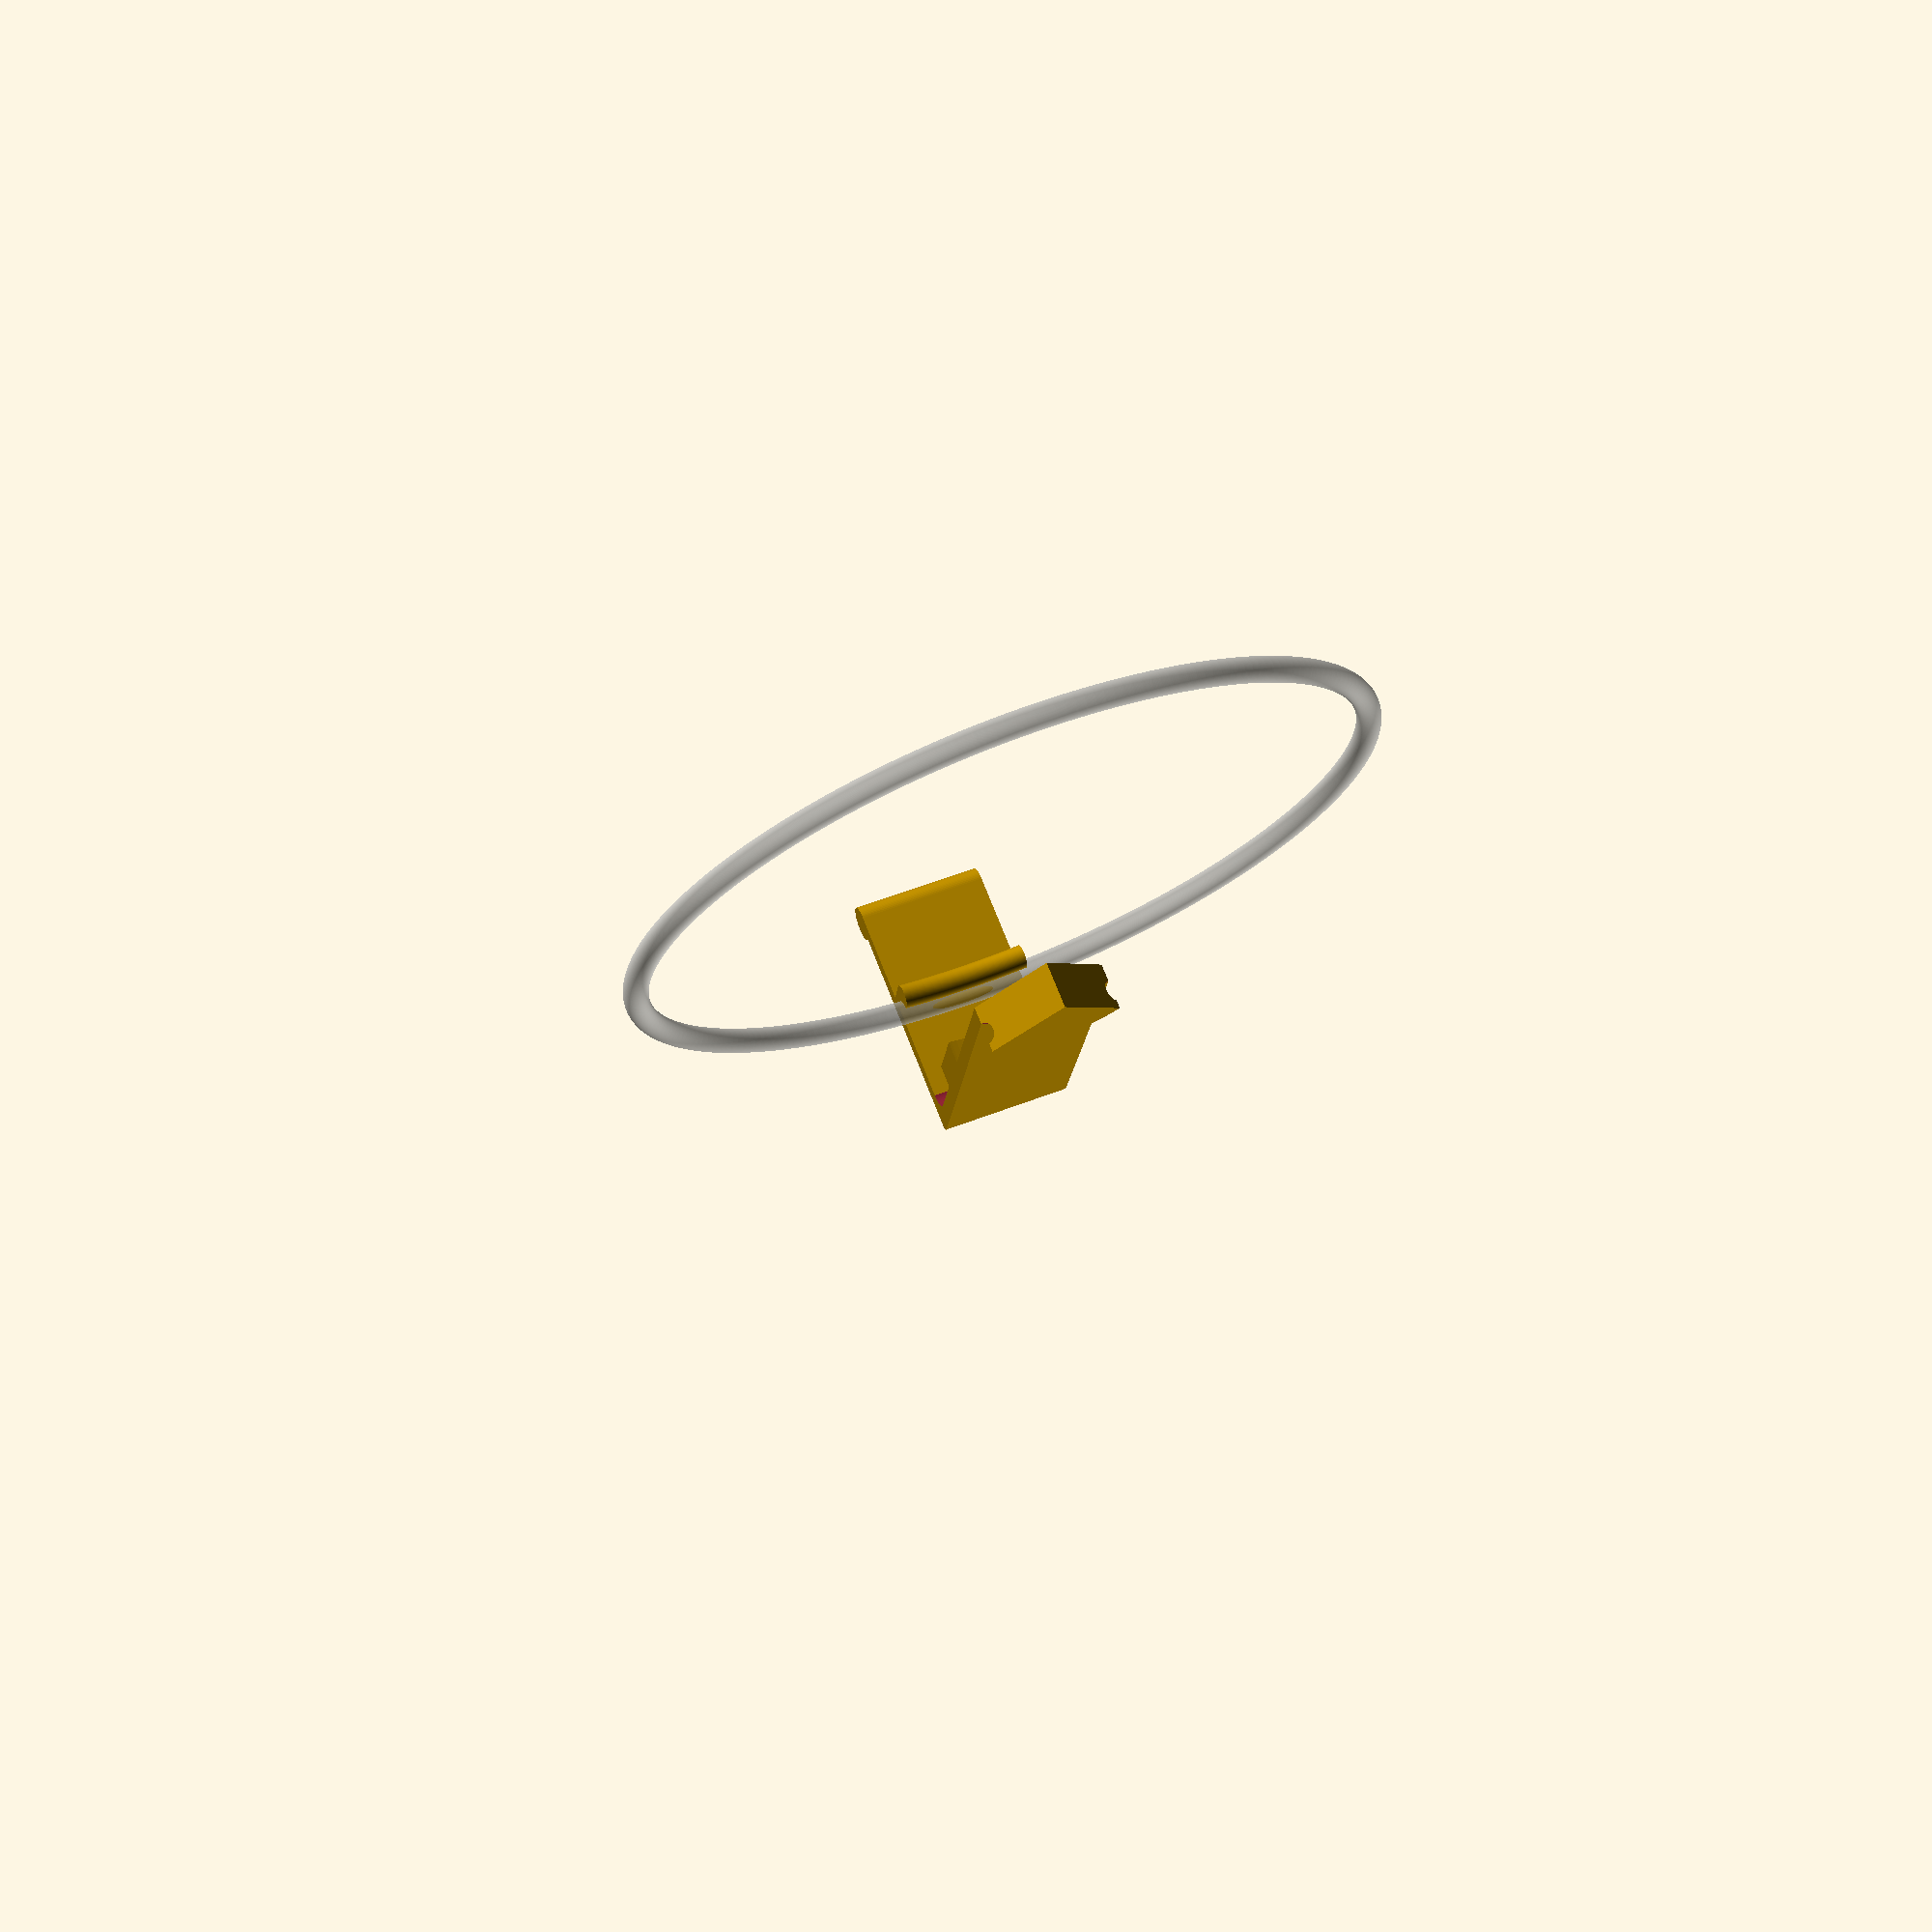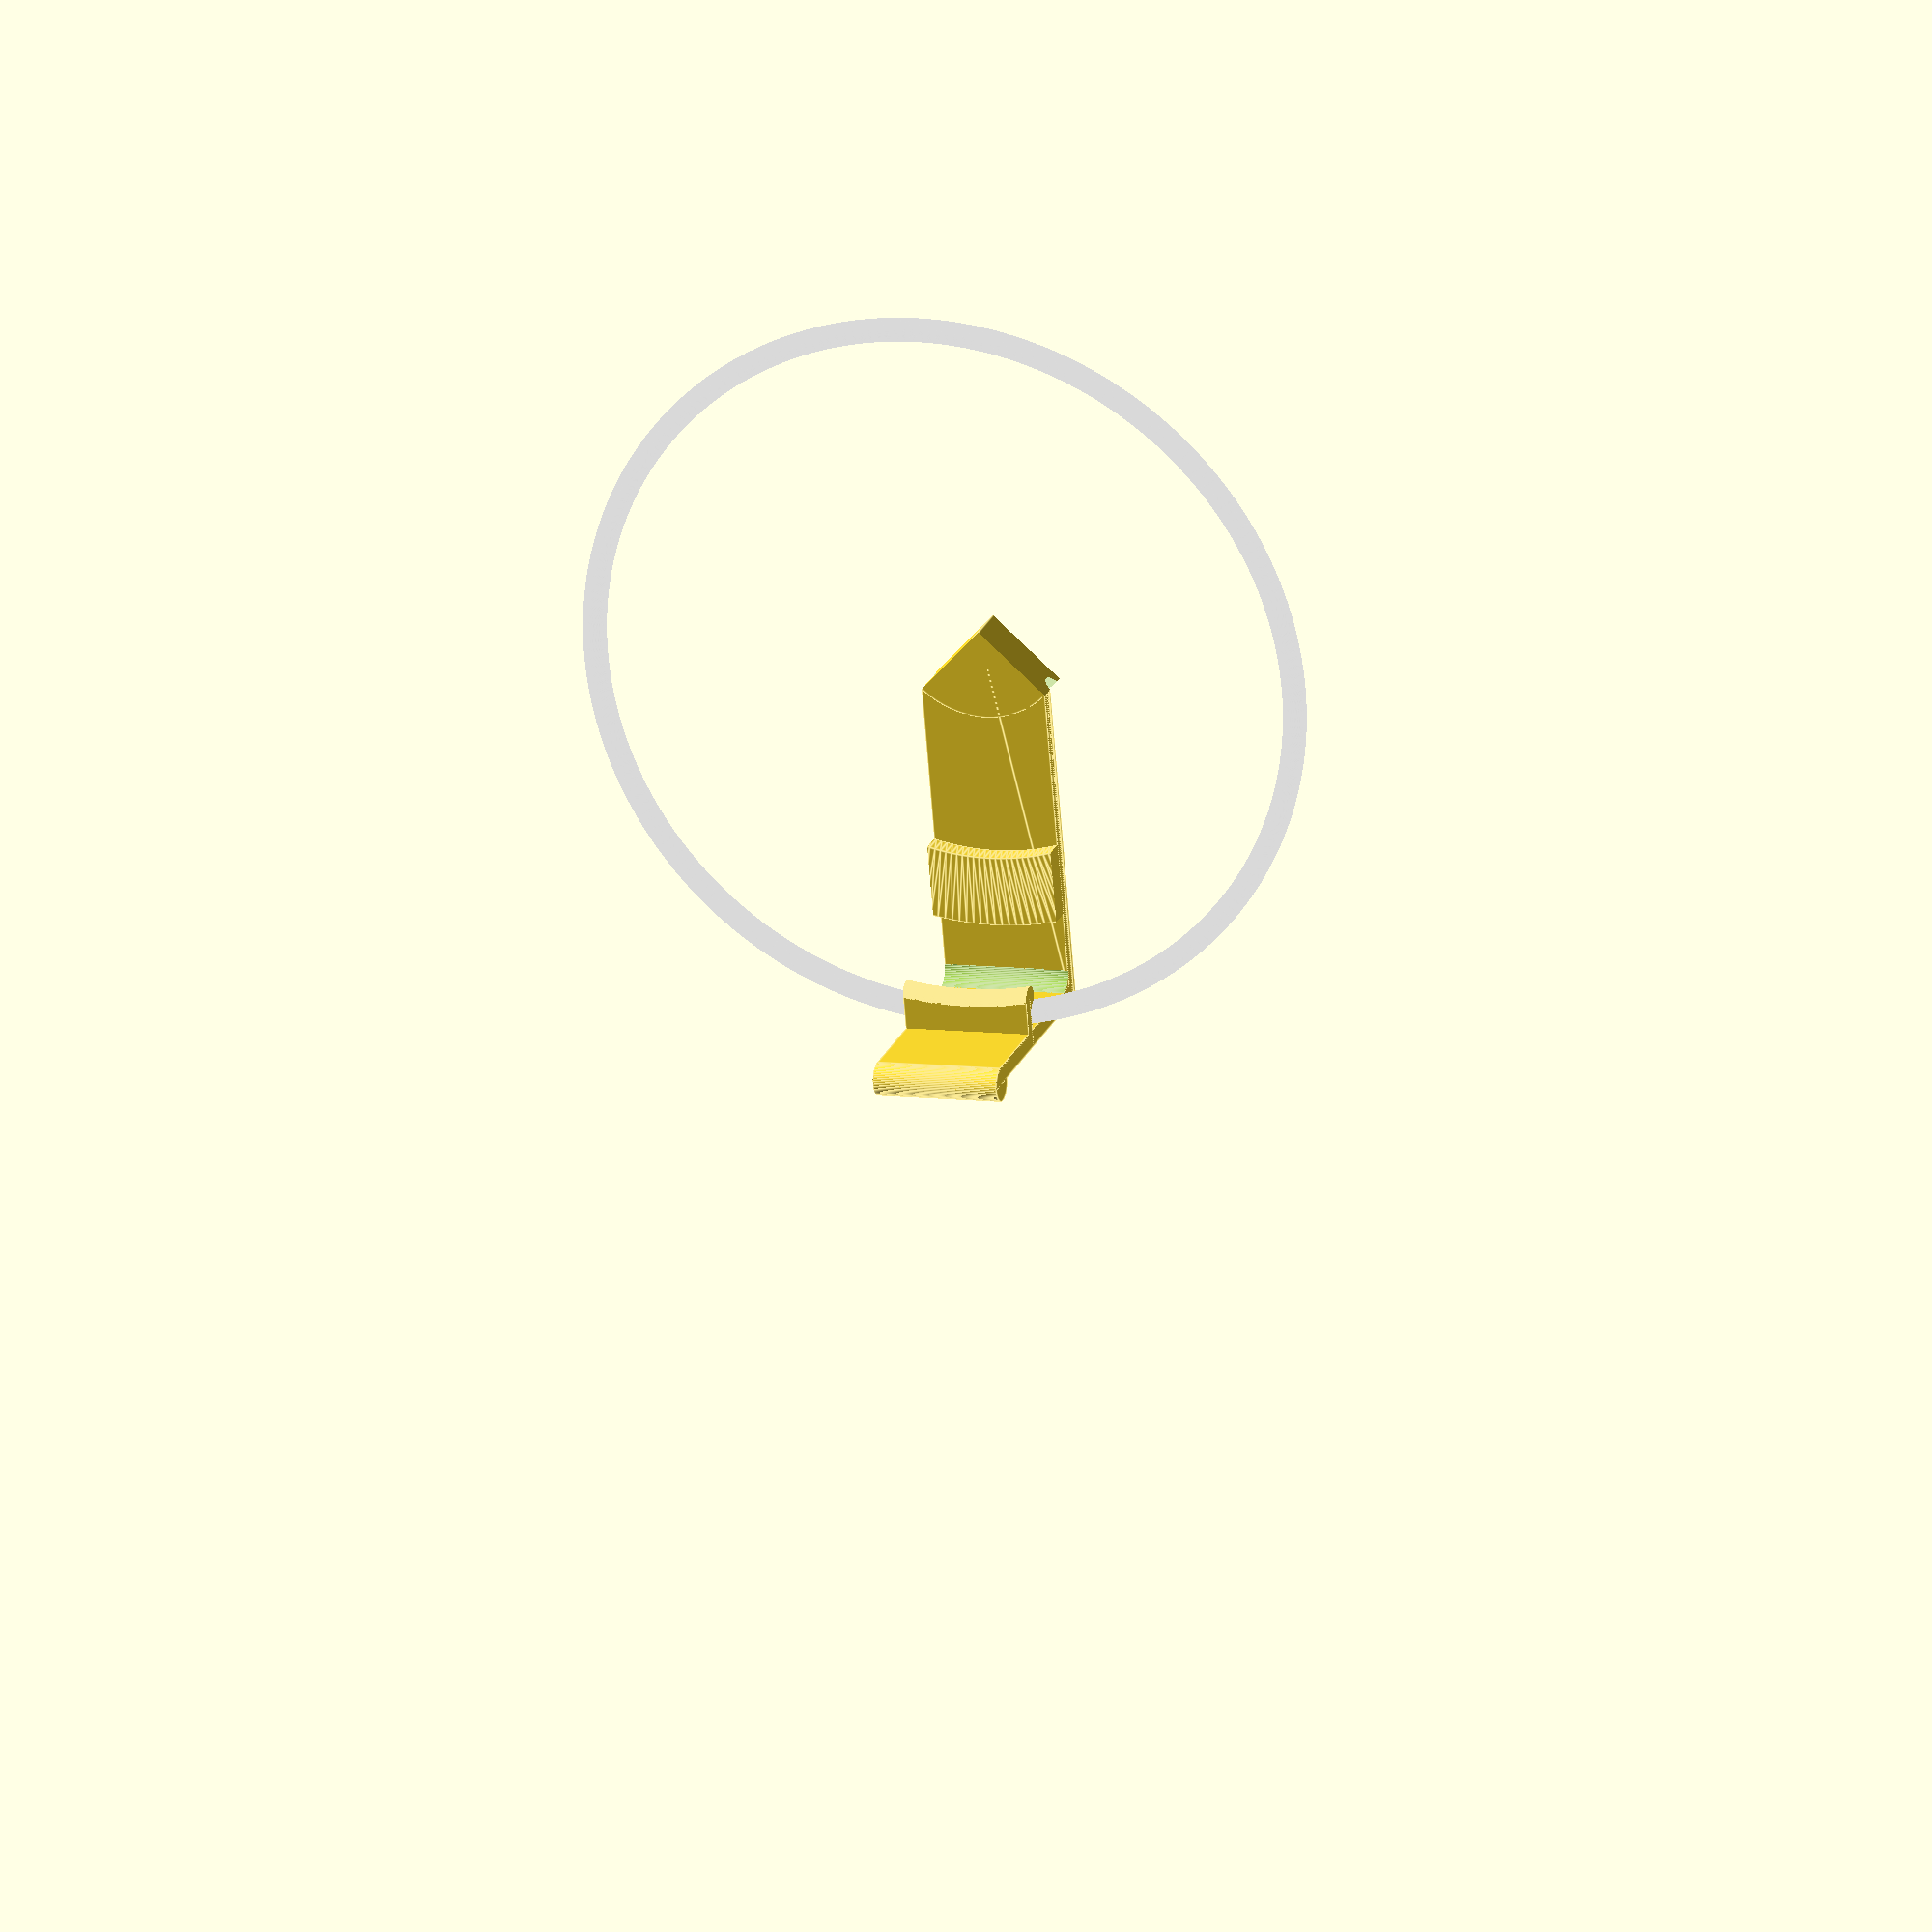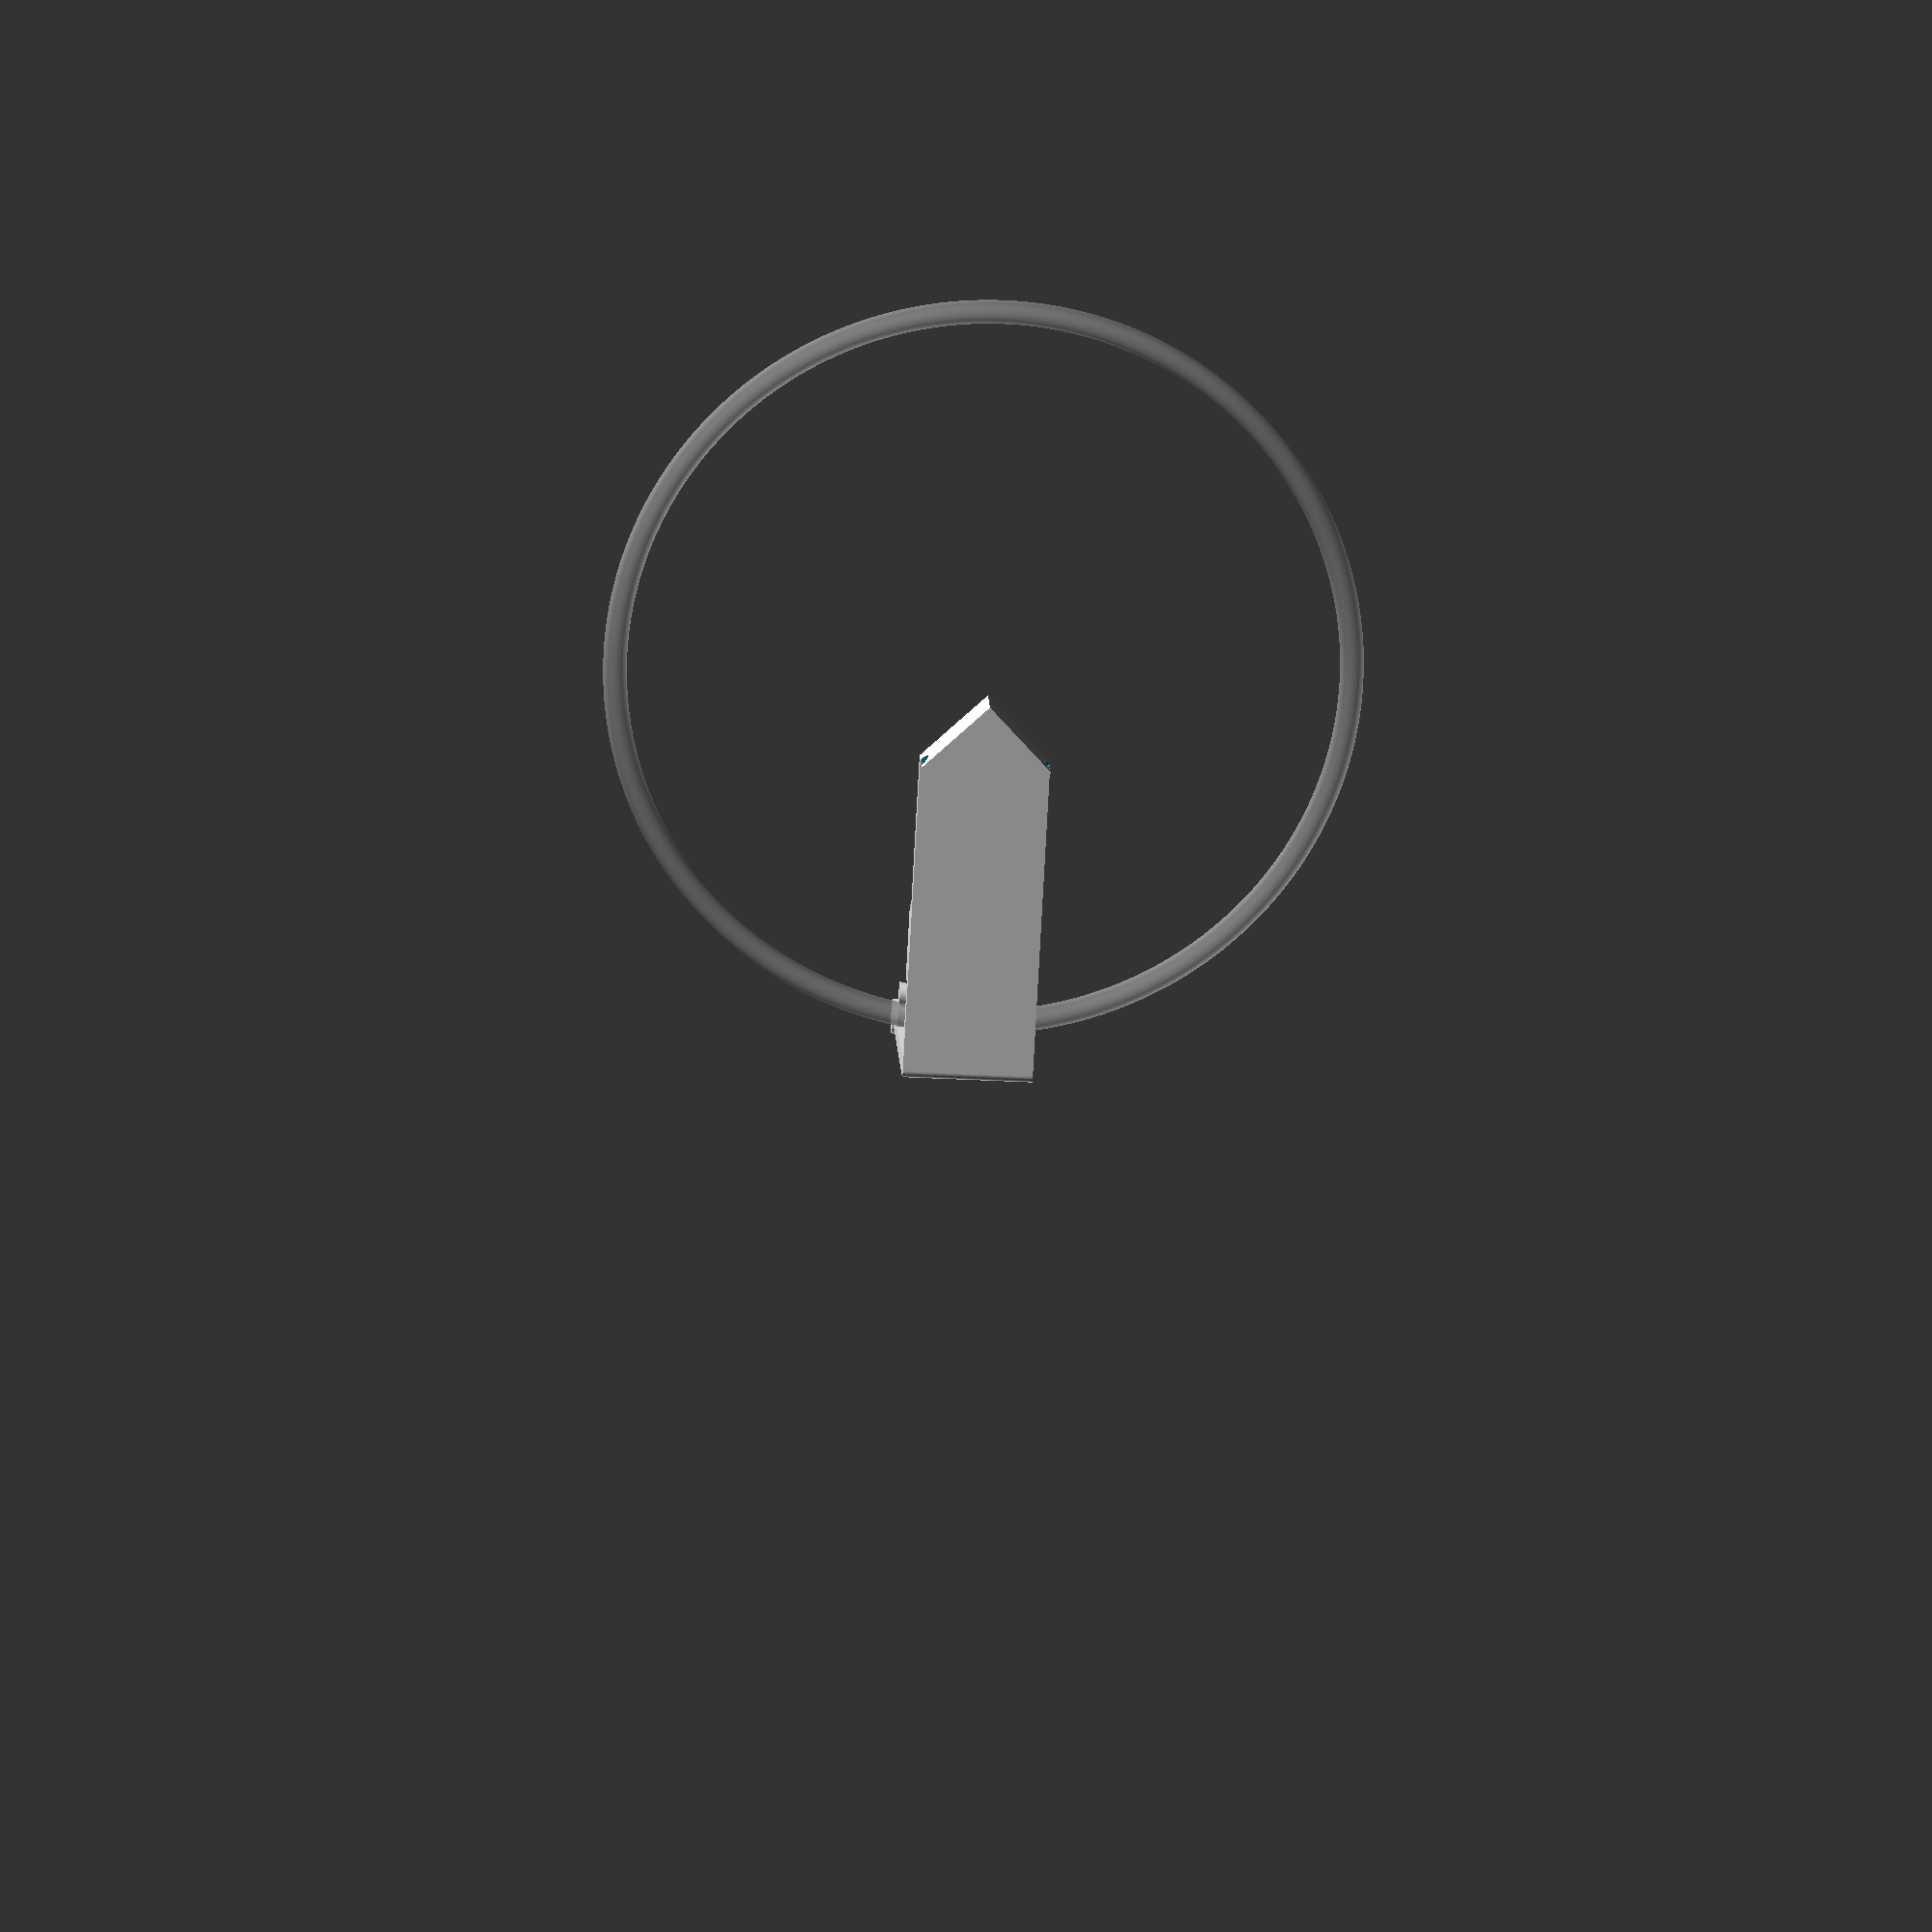
<openscad>
becher_durchmesser_aussen = 105.2;
becher_ring_durchmesser = 3.3;
becher_hoehe = 16;
becher_nut_tiefe = 3;
becher_nut_breite = 10;
becher_nut_durchmesser = 65;

klammer_breite = 18;
klammer_dicke = 2.4;
klammer_ring_durchmesser = 3.3;
klammer_loch_durchmesser = 97;
klammer_ueberstand = 13;
klammer_schloss_hoehe = 4;

duese_durchmesser = 0.6;

klammer_ring_radius = klammer_ring_durchmesser / 2;
klammer_loch_radius = klammer_loch_durchmesser / 2;


module klammer() {
    $fn = 64;
    klammer = [klammer_breite, becher_durchmesser_aussen+2+klammer_dicke];

    translate([0, 0, becher_hoehe + klammer_dicke/2]) {
        minkowski() {
            cube([klammer.x-0.2, klammer.y-klammer_dicke+0.2, 0.2], center = true);
            translate([-0.1, 0, 0]) rotate([0, 90, 0]) cylinder(d=klammer_dicke-0.2, h=0.2);
        }
    }

    translate([0, 0, becher_hoehe]) {
        difference() {
            durchmesser = klammer_breite * sqrt(2);
            ring_nut_radius = klammer_schloss_hoehe/2 - duese_durchmesser;

            cylinder(d = durchmesser, h = klammer_dicke + klammer_schloss_hoehe);

            rotate_extrude($fn = 256) {
                translate([durchmesser/2, klammer_dicke + ring_nut_radius, 0]) {
                    circle(r=ring_nut_radius);
                }
            }

        }
    }

    translate([0, 0, -klammer_ring_radius/2]) {
        for (f = [0, 180]) {
            rotate([0, 0, f]) {
                translate([-klammer.x/2, -klammer.y/2, 0]) {
                    translate([0, 0, (klammer_ring_radius-klammer_dicke)/2-klammer_ueberstand]) {
                        cube([klammer.x, klammer_dicke, becher_hoehe+klammer_dicke+klammer_ueberstand]);
                        rotate([0, 90, 0]) {
                            cylinder(r=klammer_dicke, h=klammer.x);
                        }

                        translate([0, 2*klammer_dicke, becher_hoehe+klammer_dicke+klammer_ueberstand-1.5*klammer_dicke]) {
                            rotate([0, 90, 0]) {
                                difference() {
                                    translate([-klammer_dicke, -klammer_dicke, 0])
                                        cube([klammer_dicke, klammer_dicke, klammer.x]);
                                    translate([0, 0, -0.5])
                                        cylinder(r=klammer_dicke, h=klammer.x+1);
                                }
                            }
                        }
                    }
                }
            }
        }

        difference() {
            cube([klammer.x, klammer.y, klammer_ring_radius], center=true);
            translate([0, 0, -(klammer_ring_radius+1)/2]) {
                cylinder(r=klammer_loch_radius, h=klammer_ring_radius+1);
            }
        }
    }

    intersection() {
        cube([klammer.x, klammer.y, klammer_ring_durchmesser + 2*becher_hoehe], center = true);

        union() {
            rotate_extrude($fn = 256)
            {
                translate([klammer_loch_radius, 0, 0]) {
                    circle(d=klammer_ring_durchmesser);
                }

                translate([(becher_nut_durchmesser + becher_nut_breite)/2, becher_hoehe  - becher_nut_tiefe / 2, 0]) {
                    square([becher_nut_breite, becher_nut_tiefe], center = true);
                }
            }
        }
    }
}

rotate([0, 90, 0]) {
    intersection() {
        klammer();
        rotate([0, 0, 45]) translate([0, 0, -50]) cube([100, 100, 100]);
    }

    %translate([0, 0, 1.5]) {
        rotate_extrude($fn = 256) {
            translate([105.2/2-3.3/2, 0, 0]) circle(d=3.3);
        }
    }
}
</openscad>
<views>
elev=124.8 azim=343.9 roll=292.3 proj=p view=wireframe
elev=351.4 azim=193.9 roll=109.0 proj=o view=edges
elev=215.3 azim=309.2 roll=274.0 proj=o view=wireframe
</views>
